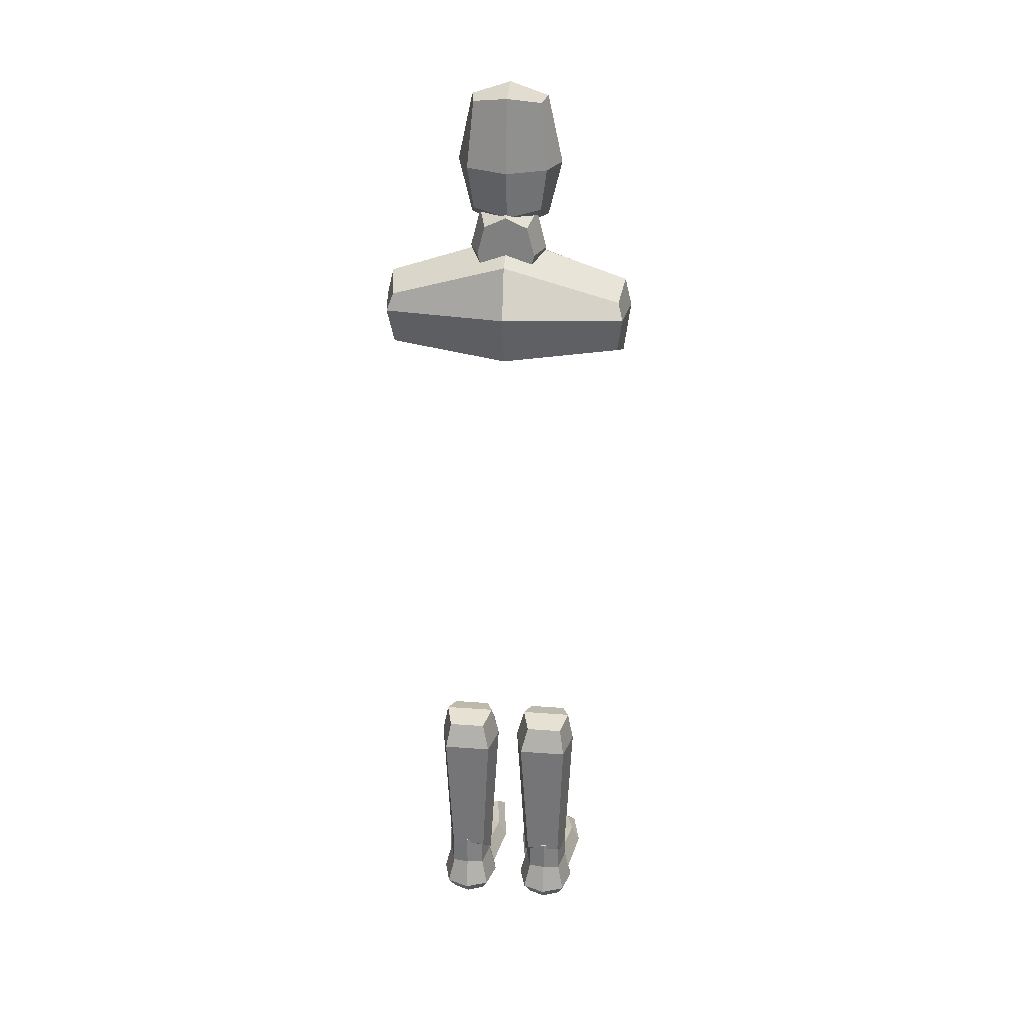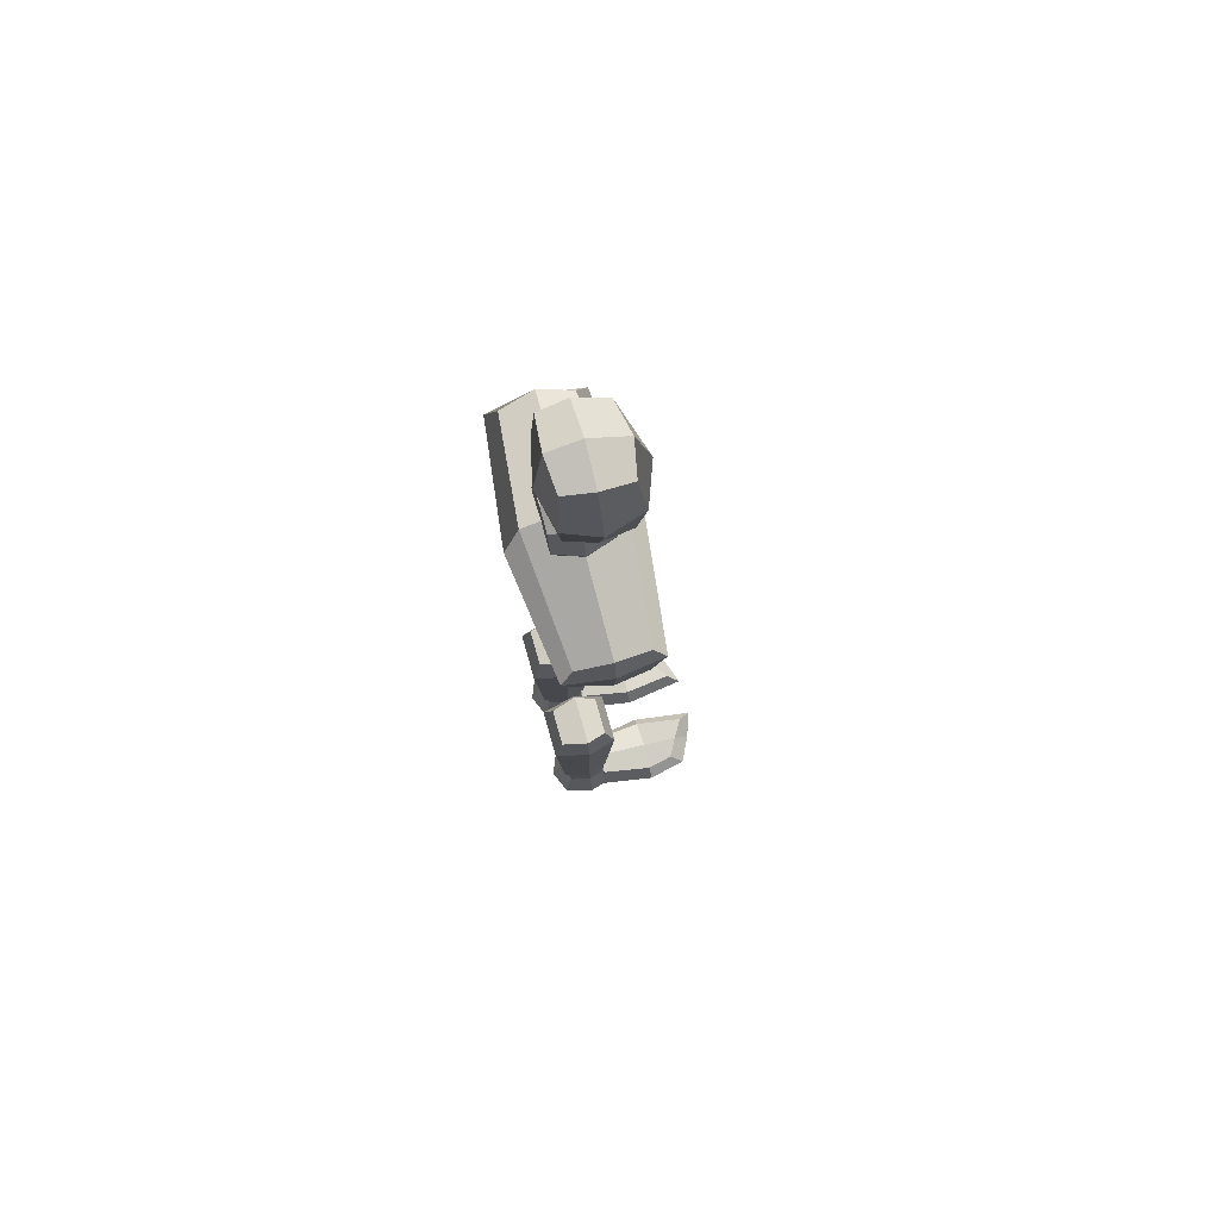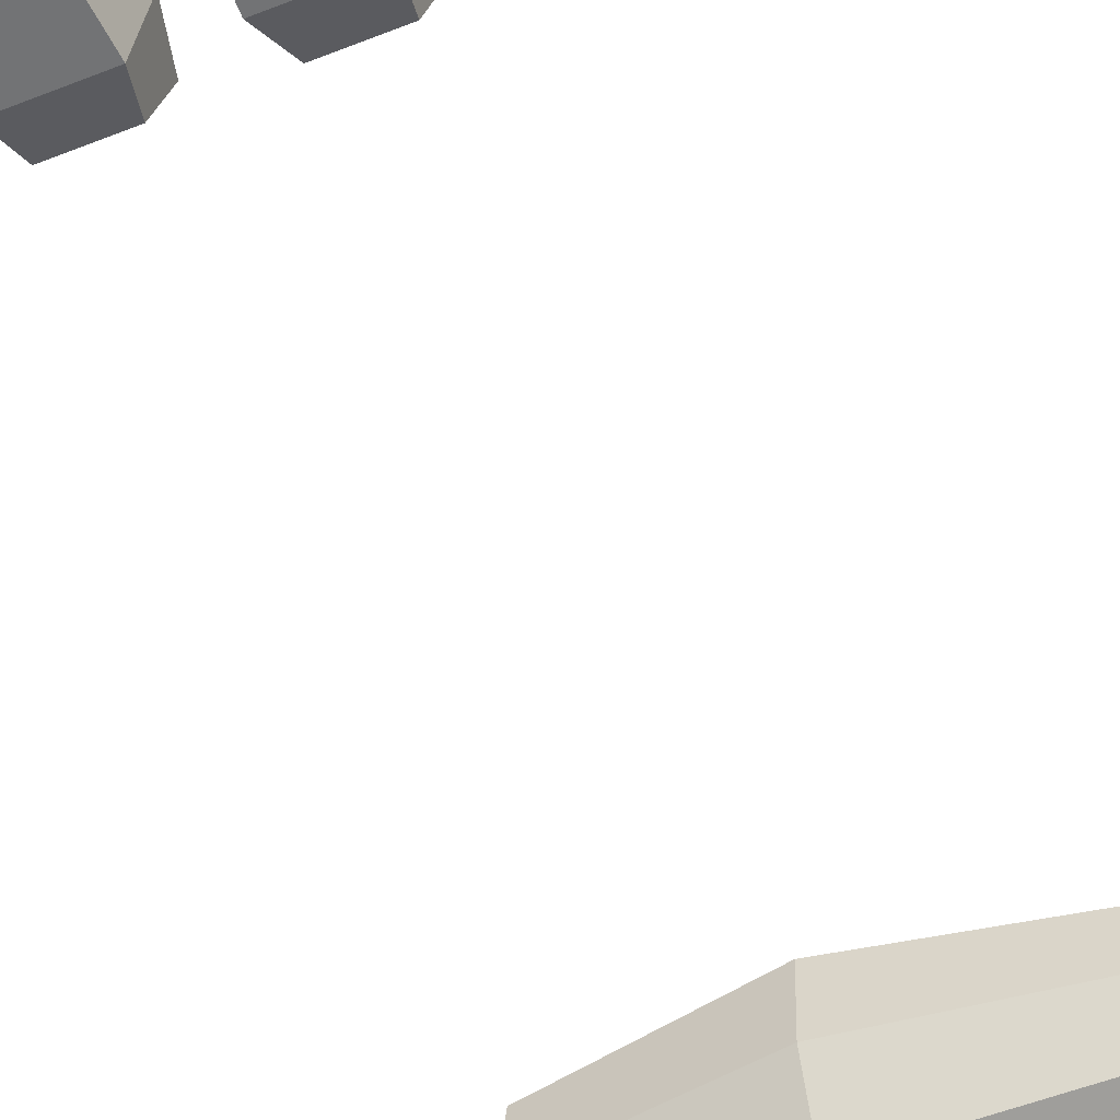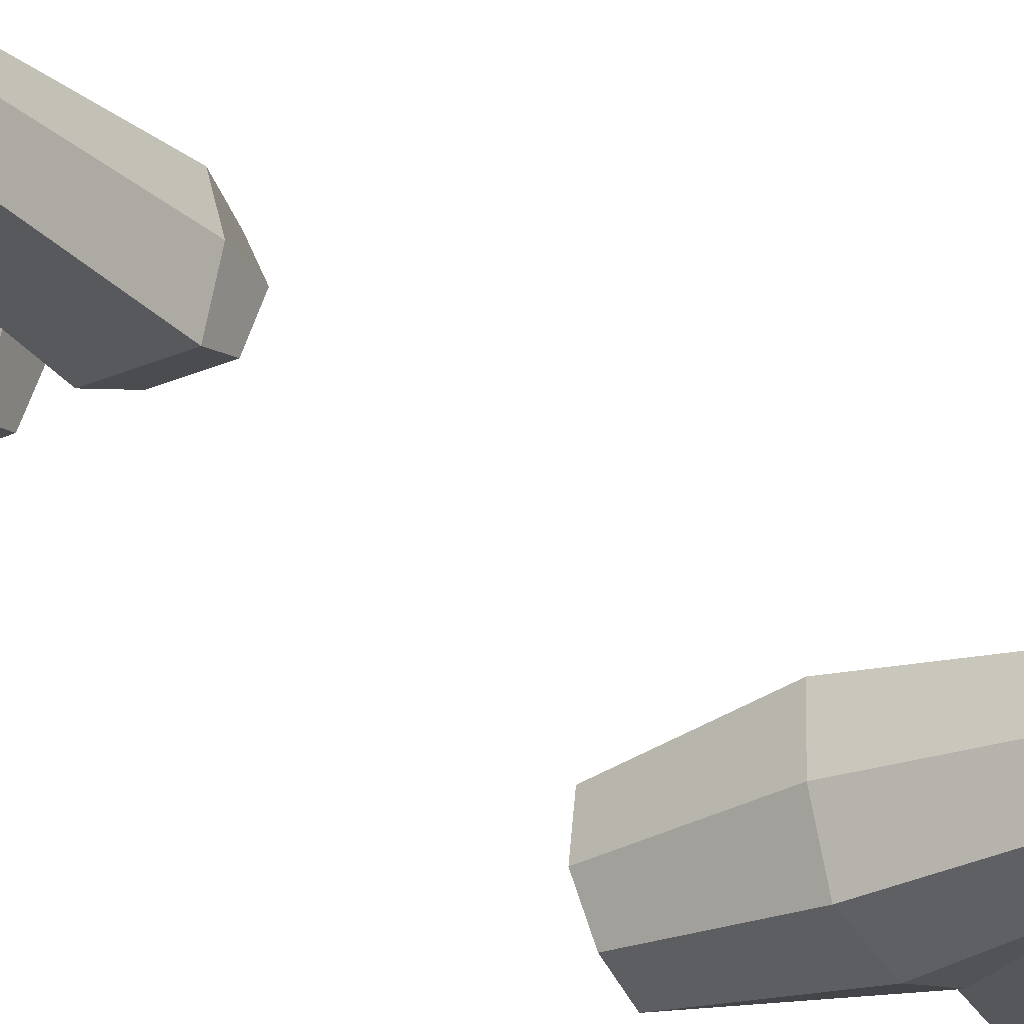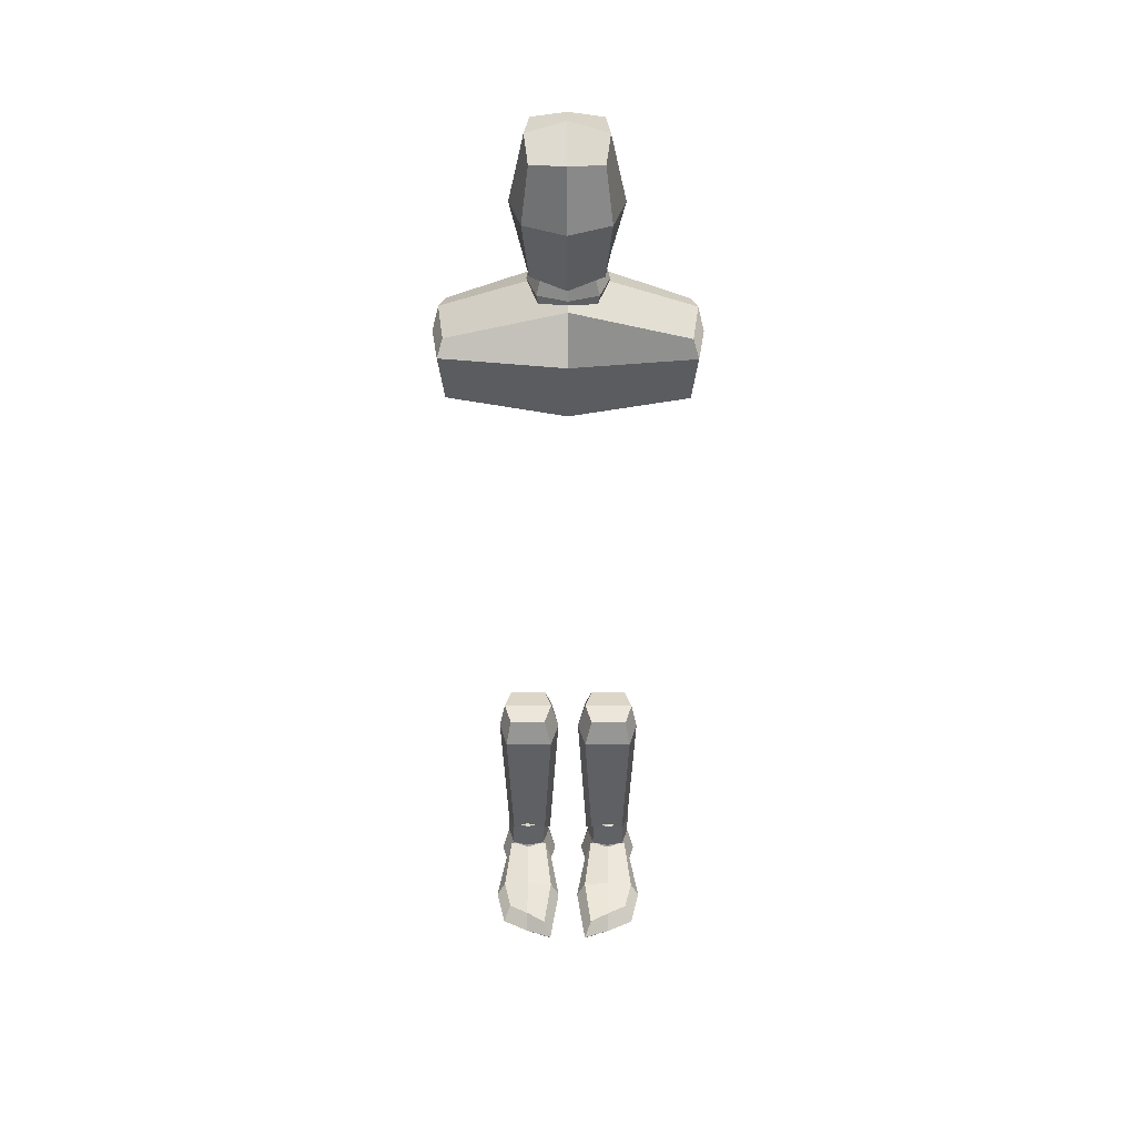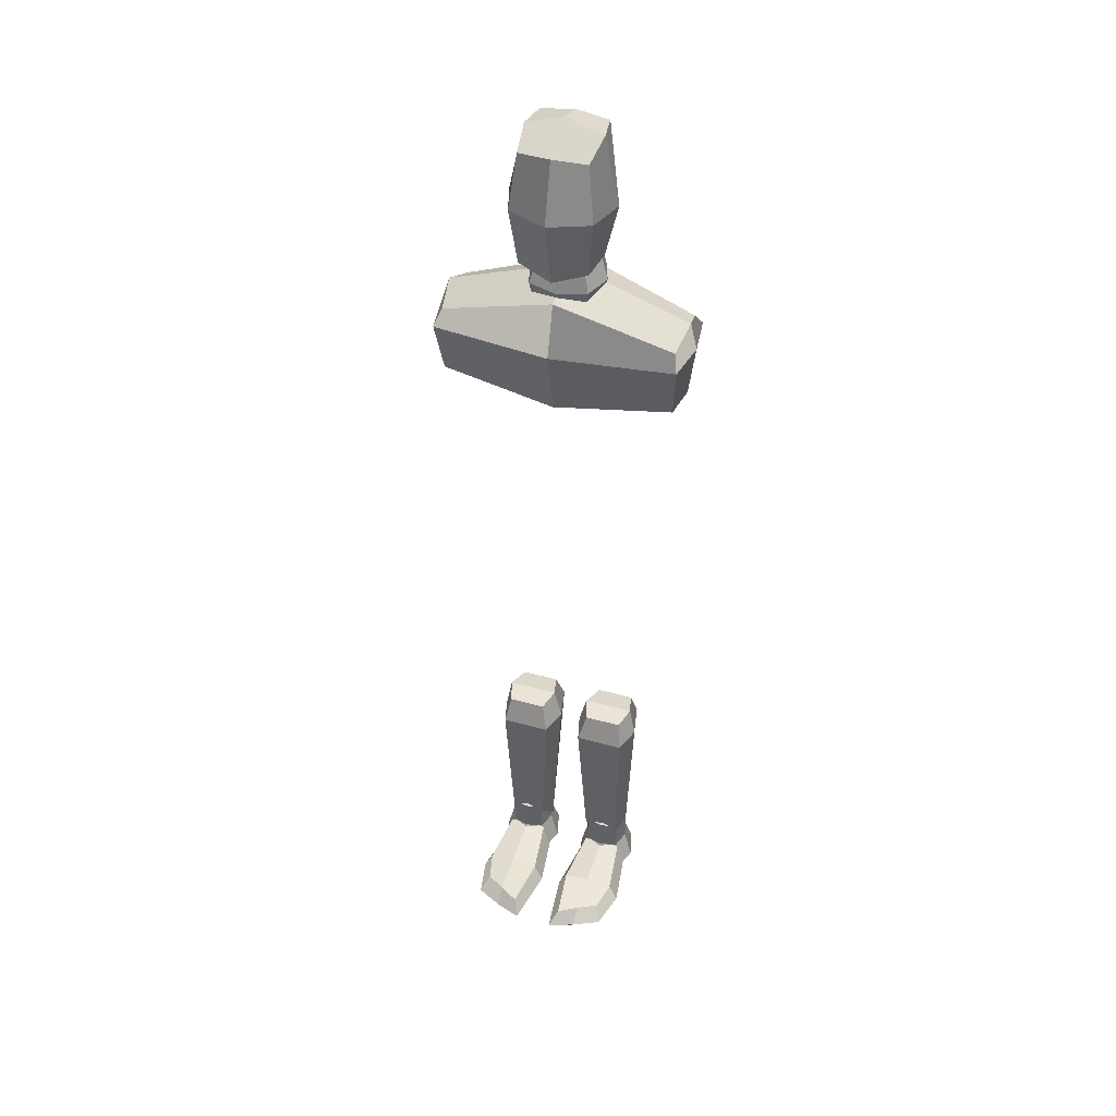
<metadata>
{"format":"obj","ext":"obj","renderer":"f3d","projection":"perspective","resolution":1024,"background":"white","views":[{"elev":29.0,"azim":-173.6,"up":"+Y"},{"elev":74.9,"azim":-105.8,"up":"+Y"},{"elev":-52.7,"azim":23.7,"up":"+Z"},{"elev":-27.2,"azim":34.0,"up":"+Z"},{"elev":41.4,"azim":0.3,"up":"+Y"},{"elev":40.8,"azim":19.0,"up":"+Y"}]}
</metadata>
<code>
o Mesh
v -0.05459 1.372 -0.07604
v -0.05365 1.542 -0.07599
v 0.05151 1.542 -0.07599
v 0.05245 1.372 -0.07604
v -0.05467 1.344 0.0183
v -0.05402 1.521 0.01863
v 0.05188 1.521 0.01863
v 0.05253 1.344 0.0183
v -0.1824 1.147 -0.1003
v -0.1824 1.229 -0.1003
v 0.1824 1.229 -0.1003
v 0.1824 1.147 -0.1003
v -0.1824 1.123 0.005454
v -0.1824 1.229 0.005454
v 0.1824 1.229 0.005454
v 0.1824 1.123 0.005454
v 0.04291 0.1139 -0.1096
v 0.04121 0.3897 -0.1096
v 0.1005 0.3897 -0.1096
v 0.09904 0.1139 -0.1096
v 0.04291 0.1139 -0.03621
v 0.04121 0.3897 -0.03621
v 0.1005 0.3897 -0.03621
v 0.09904 0.1139 -0.03621
v -0.04291 0.1139 -0.1096
v -0.04121 0.3897 -0.1096
v -0.1005 0.3897 -0.1096
v -0.09904 0.1139 -0.1096
v -0.04291 0.1139 -0.03621
v -0.04121 0.3897 -0.03621
v -0.1005 0.3897 -0.03621
v -0.09904 0.1139 -0.03621
v 0.04612 0 -0.1008
v 0.04612 0.06402 -0.1008
v 0.1005 0.06402 -0.1008
v 0.1005 0 -0.1008
v 0.04612 0 -0.03401
v 0.04612 0.06402 -0.04151
v 0.1005 0.06402 -0.04151
v 0.1005 0 -0.03401
v -0.04612 0 -0.1008
v -0.04612 0.06402 -0.1008
v -0.1005 0.06402 -0.1008
v -0.1005 0 -0.1008
v -0.04612 0 -0.03401
v -0.04612 0.06402 -0.04151
v -0.1005 0.06402 -0.04151
v -0.1005 0 -0.03401
v 0.04204 0 -0.04057
v 0.04204 0.06335 -0.03939
v 0.1046 0.06335 -0.03939
v 0.1046 0 -0.04057
v 0.04204 0 0.1262
v 0.04204 0.03671 0.122
v 0.1046 0.03671 0.086
v 0.1046 0 0.09021
v -0.04204 0 -0.04057
v -0.04204 0.06335 -0.03939
v -0.1046 0.06335 -0.03939
v -0.1046 0 -0.04057
v -0.04204 0 0.1262
v -0.04204 0.03671 0.122
v -0.1046 0.03671 0.086
v -0.1046 0 0.09021
v -0.06388 1.438 -0.08125
v -0.00107 1.548 -0.08014
v 0.06174 1.438 -0.08125
v -0.00107 1.357 -0.08203
v -0.00107 1.434 -0.09594
v -0.06455 1.434 0.03008
v -0.06079 1.542 -0.03112
v -0.06281 1.35 -0.03134
v -0.08376 1.437 -0.02957
v -0.00107 1.526 0.02921
v 0.05865 1.542 -0.03112
v -0.00107 1.562 -0.02967
v 0.06241 1.434 0.03008
v 0.06067 1.35 -0.03134
v 0.08162 1.437 -0.02957
v -0.00107 1.326 0.02799
v -0.00107 1.32 -0.03046
v -0.00107 1.433 0.05402
v -0.1905 1.207 -0.1188
v 0 1.287 -0.1188
v 0.1905 1.207 -0.1188
v 0 1.126 -0.1188
v 0 1.207 -0.1426
v -0.1905 1.207 0.02396
v -0.1905 1.25 -0.04741
v -0.1905 1.126 -0.04741
v -0.2009 1.207 -0.04741
v 0 1.287 0.02396
v 0.1905 1.25 -0.04741
v 0 1.314 -0.04741
v 0.1905 1.207 0.02396
v 0.1905 1.126 -0.04741
v 0.2009 1.207 -0.04741
v 0 1.102 0.02396
v 0 1.1 -0.04741
v 0 1.207 0.04774
v 0.03024 0.3482 -0.124
v 0.1082 0.3482 -0.124
v 0.03024 0.3482 -0.02179
v 0.0301 0.3978 -0.06841
v 0.03381 0.07675 -0.06841
v 0.01725 0.3482 -0.06841
v 0.1116 0.3978 -0.06841
v 0.1082 0.3482 -0.02179
v 0.1082 0.07675 -0.06841
v 0.1211 0.3482 -0.06841
v -0.1082 0.3482 -0.124
v -0.03024 0.3482 -0.124
v -0.03381 0.07675 -0.06841
v -0.0301 0.3978 -0.06841
v -0.03024 0.3482 -0.02179
v -0.01725 0.3482 -0.06841
v -0.1116 0.3978 -0.06841
v -0.1082 0.07675 -0.06841
v -0.1082 0.3482 -0.02179
v -0.1211 0.3482 -0.06841
v 0.0366 0.02143 -0.1125
v 0.07332 0.07045 -0.1125
v 0.11 0.02143 -0.1125
v 0.07332 0 -0.1125
v 0.07332 0.02143 -0.1275
v 0.0366 0.02143 -0.02232
v 0.0366 0.07045 -0.06741
v 0.0366 0 -0.06741
v 0.02436 0.02143 -0.06741
v 0.07332 0.07045 -0.02982
v 0.11 0.07045 -0.06741
v 0.07332 0.1302 -0.06741
v 0.11 0.02143 -0.02232
v 0.11 0 -0.06741
v 0.1223 0.02143 -0.06741
v 0.07332 0 -0.02232
v 0.07332 0 -0.06741
v 0.07332 0.02143 -0.007286
v -0.07332 0 -0.1125
v -0.11 0.02143 -0.1125
v -0.07332 0.07045 -0.1125
v -0.0366 0.02143 -0.1125
v -0.07332 0.02143 -0.1275
v -0.0366 0 -0.06741
v -0.0366 0.07045 -0.06741
v -0.0366 0.02143 -0.02232
v -0.02436 0.02143 -0.06741
v -0.11 0.07045 -0.06741
v -0.07332 0.07045 -0.02982
v -0.07332 0.1302 -0.06741
v -0.11 0 -0.06741
v -0.11 0.02143 -0.02232
v -0.1223 0.02143 -0.06741
v -0.07332 0 -0.02232
v -0.07332 0 -0.06741
v -0.07332 0.02143 -0.007286
v 0.03109 0.01737 -0.04057
v 0.07332 0.06882 -0.03777
v 0.1155 0.01737 -0.04057
v 0.07332 0 -0.04057
v 0.07332 0.01737 -0.04057
v 0.03109 0.01737 0.1426
v 0.03109 0.04495 0.04284
v 0.03109 0 0.0435
v 0.01701 0.01737 0.0435
v 0.07332 0.03754 0.1033
v 0.1155 0.04495 0.04284
v 0.07332 0.05199 0.04492
v 0.1155 0.01737 0.1066
v 0.1155 0 0.0435
v 0.1296 0.01737 0.0435
v 0.07332 0 0.1066
v 0.07332 0 0.0435
v 0.07332 0.01737 0.1276
v -0.07332 0 -0.04057
v -0.1155 0.01737 -0.04057
v -0.07332 0.06882 -0.03777
v -0.03109 0.01737 -0.04057
v -0.07332 0.01737 -0.04057
v -0.03109 0 0.0435
v -0.03109 0.04495 0.04284
v -0.03109 0.01737 0.1426
v -0.01701 0.01737 0.0435
v -0.1155 0.04495 0.04284
v -0.07332 0.03754 0.1033
v -0.07332 0.05199 0.04492
v -0.1155 0 0.0435
v -0.1155 0.01737 0.1066
v -0.1296 0.01737 0.0435
v -0.07332 0 0.1066
v -0.07332 0 0.0435
v -0.07332 0.01737 0.1276
v -0.03383 1.254 -0.0893
v -0.03383 1.344 -0.0893
v 0.03383 1.344 -0.0893
v 0.03383 1.254 -0.0893
v -0.03383 1.231 -0.01358
v -0.03383 1.344 -0.01358
v 0.03383 1.344 -0.01358
v 0.03383 1.231 -0.01358
v -0.04567 1.299 -0.0893
v 0 1.36 -0.0893
v 0.04567 1.299 -0.0893
v 0 1.238 -0.0893
v 0 1.299 -0.0893
v -0.04567 1.299 -0.001735
v -0.04567 1.36 -0.04741
v -0.04567 1.238 -0.04741
v -0.0609 1.299 -0.04741
v 0 1.36 -0.001735
v 0.04567 1.36 -0.04741
v 0 1.38 -0.04741
v 0.04567 1.299 -0.001735
v 0.04567 1.238 -0.04741
v 0.0609 1.299 -0.04741
v 0 1.215 -0.001735
v 0 1.218 -0.04741
v 0 1.299 0.01349
v 0.04612 0.1155 -0.1008
v 0.1005 0.1155 -0.1008
v 0.04612 0.1155 -0.04151
v 0.1005 0.1155 -0.04151
v -0.04612 0.1155 -0.1008
v -0.1005 0.1155 -0.1008
v -0.04612 0.1155 -0.04151
v -0.1005 0.1155 -0.04151
v 0.07332 0.122 -0.1125
v 0.0366 0.122 -0.06741
v 0.07332 0.122 -0.02982
v 0.11 0.122 -0.06741
v -0.07332 0.122 -0.1125
v -0.0366 0.122 -0.06741
v -0.11 0.122 -0.06741
v -0.07332 0.122 -0.02982
g Default
f 1 65 69 68
f 65 2 66 69
f 69 66 3 67
f 68 69 67 4
f 5 70 73 72
f 70 6 71 73
f 73 71 2 65
f 72 73 65 1
f 6 74 76 71
f 74 7 75 76
f 76 75 3 66
f 71 76 66 2
f 7 77 79 75
f 77 8 78 79
f 79 78 4 67
f 75 79 67 3
f 8 80 81 78
f 80 5 72 81
f 81 72 1 68
f 78 81 68 4
f 5 80 82 70
f 80 8 77 82
f 82 77 7 74
f 70 82 74 6
f 9 83 87 86
f 83 10 84 87
f 87 84 11 85
f 86 87 85 12
f 13 88 91 90
f 88 14 89 91
f 91 89 10 83
f 90 91 83 9
f 14 92 94 89
f 92 15 93 94
f 94 93 11 84
f 89 94 84 10
f 15 95 97 93
f 95 16 96 97
f 97 96 12 85
f 93 97 85 11
f 16 98 99 96
f 98 13 90 99
f 99 90 9 86
f 96 99 86 12
f 13 98 100 88
f 98 16 95 100
f 100 95 15 92
f 88 100 92 14
f 21 103 106 105
f 103 22 104 106
f 106 104 18 101
f 105 106 101 17
f 23 108 110 107
f 108 24 109 110
f 110 109 20 102
f 107 110 102 19
f 29 113 116 115
f 113 25 112 116
f 116 112 26 114
f 115 116 114 30
f 31 117 120 119
f 117 27 111 120
f 120 111 28 118
f 119 120 118 32
f 33 121 125 124
f 121 34 122 125
f 125 122 35 123
f 124 125 123 36
f 37 126 129 128
f 126 38 127 129
f 129 127 34 121
f 128 129 121 33
f 39 133 135 131
f 133 40 134 135
f 135 134 36 123
f 131 135 123 35
f 40 136 137 134
f 136 37 128 137
f 137 128 33 124
f 134 137 124 36
f 37 136 138 126
f 136 40 133 138
f 138 133 39 130
f 126 138 130 38
f 41 139 143 142
f 139 44 140 143
f 143 140 43 141
f 142 143 141 42
f 45 144 147 146
f 144 41 142 147
f 147 142 42 145
f 146 147 145 46
f 47 148 153 152
f 148 43 140 153
f 153 140 44 151
f 152 153 151 48
f 48 151 155 154
f 151 44 139 155
f 155 139 41 144
f 154 155 144 45
f 45 146 156 154
f 146 46 149 156
f 156 149 47 152
f 154 156 152 48
f 49 157 161 160
f 157 50 158 161
f 161 158 51 159
f 160 161 159 52
f 53 162 165 164
f 162 54 163 165
f 165 163 50 157
f 164 165 157 49
f 54 166 168 163
f 166 55 167 168
f 168 167 51 158
f 163 168 158 50
f 55 169 171 167
f 169 56 170 171
f 171 170 52 159
f 167 171 159 51
f 56 172 173 170
f 172 53 164 173
f 173 164 49 160
f 170 173 160 52
f 53 172 174 162
f 172 56 169 174
f 174 169 55 166
f 162 174 166 54
f 57 175 179 178
f 175 60 176 179
f 179 176 59 177
f 178 179 177 58
f 61 180 183 182
f 180 57 178 183
f 183 178 58 181
f 182 183 181 62
f 62 181 186 185
f 181 58 177 186
f 186 177 59 184
f 185 186 184 63
f 63 184 189 188
f 184 59 176 189
f 189 176 60 187
f 188 189 187 64
f 64 187 191 190
f 187 60 175 191
f 191 175 57 180
f 190 191 180 61
f 61 182 192 190
f 182 62 185 192
f 192 185 63 188
f 190 192 188 64
f 103 21 24 108
f 105 17 20 109
f 114 117 31 30
f 109 24 21 105
f 118 28 25 113
f 101 18 19 102
f 111 27 26 112
f 115 30 31 119
f 112 25 28 111
f 108 23 22 103
f 115 119 32 29
f 118 113 29 32
f 107 19 18 104
f 114 26 27 117
f 104 22 23 107
f 101 102 20 17
f 193 201 205 204
f 201 194 202 205
f 205 202 195 203
f 204 205 203 196
f 197 206 209 208
f 206 198 207 209
f 209 207 194 201
f 208 209 201 193
f 198 210 212 207
f 210 199 211 212
f 212 211 195 202
f 207 212 202 194
f 199 213 215 211
f 213 200 214 215
f 215 214 196 203
f 211 215 203 195
f 200 216 217 214
f 216 197 208 217
f 217 208 193 204
f 214 217 204 196
f 197 216 218 206
f 216 200 213 218
f 218 213 199 210
f 206 218 210 198
f 35 122 227 220
f 122 34 219 227
f 34 127 228 219
f 127 38 221 228
f 38 130 229 221
f 130 39 222 229
f 39 131 230 222
f 131 35 220 230
f 46 145 232 225
f 145 42 223 232
f 42 141 231 223
f 141 43 224 231
f 43 148 233 224
f 148 47 226 233
f 47 149 234 226
f 149 46 225 234
f 221 229 132 228
f 229 222 230 132
f 132 230 220 227
f 228 132 227 219
f 225 232 150 234
f 232 223 231 150
f 150 231 224 233
f 234 150 233 226

</code>
